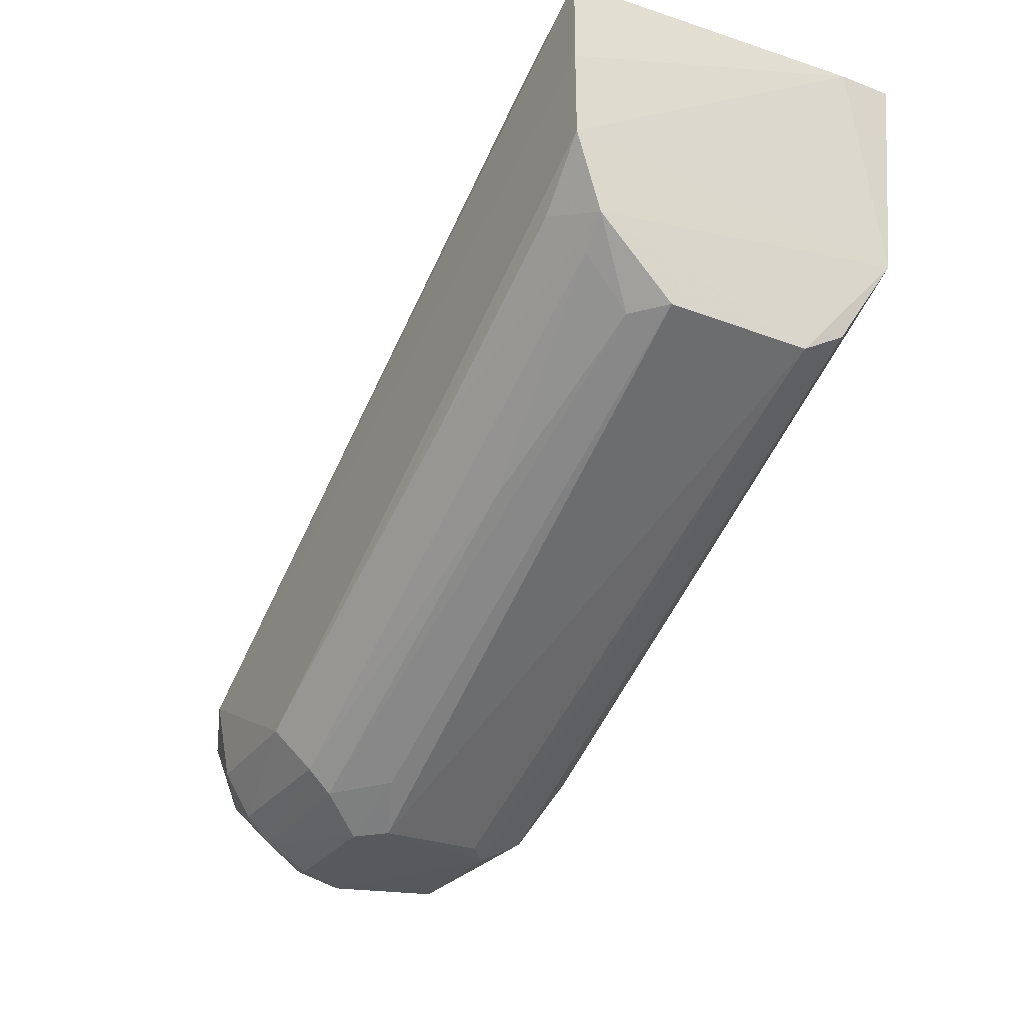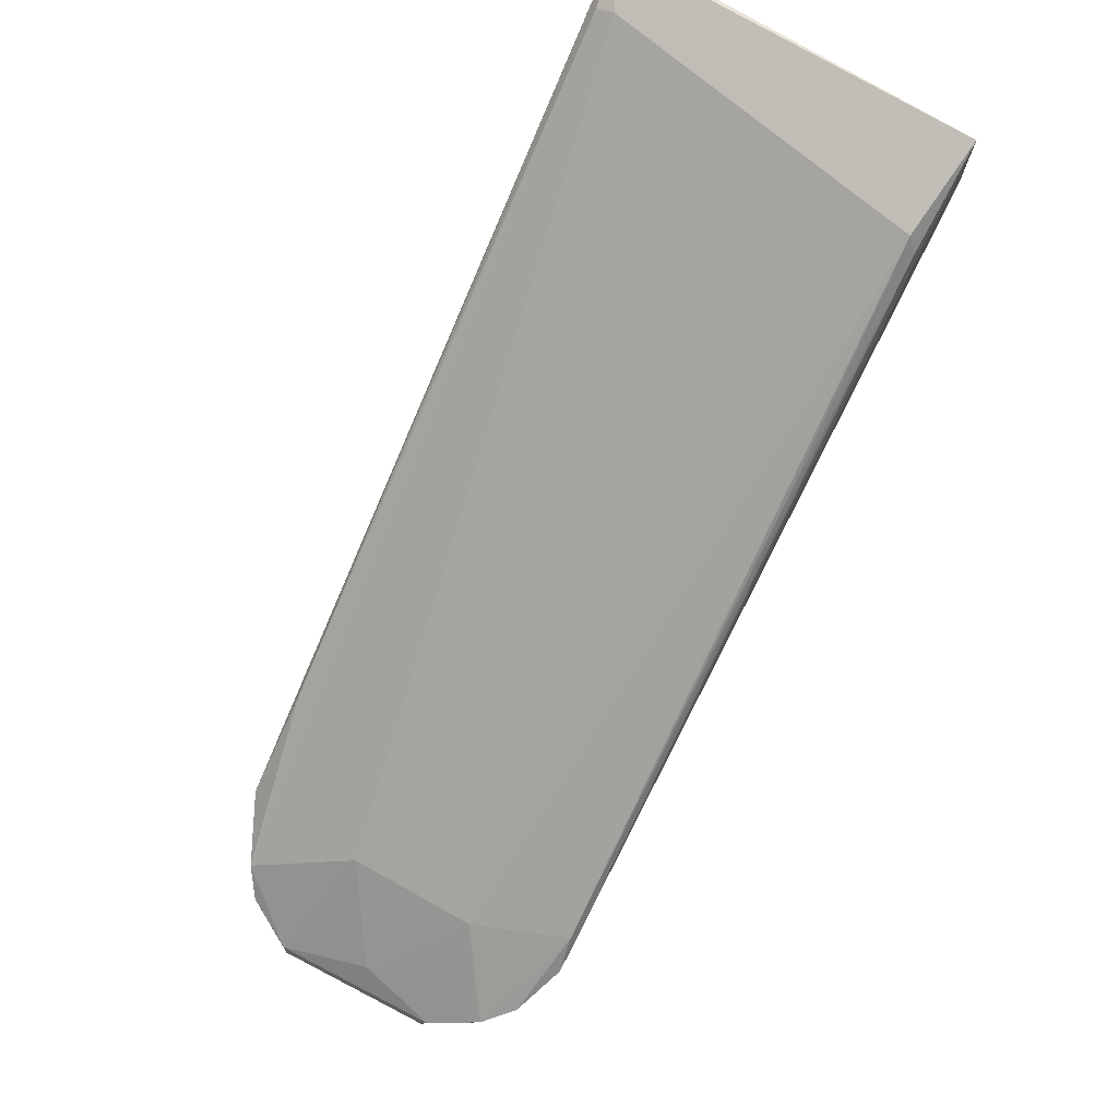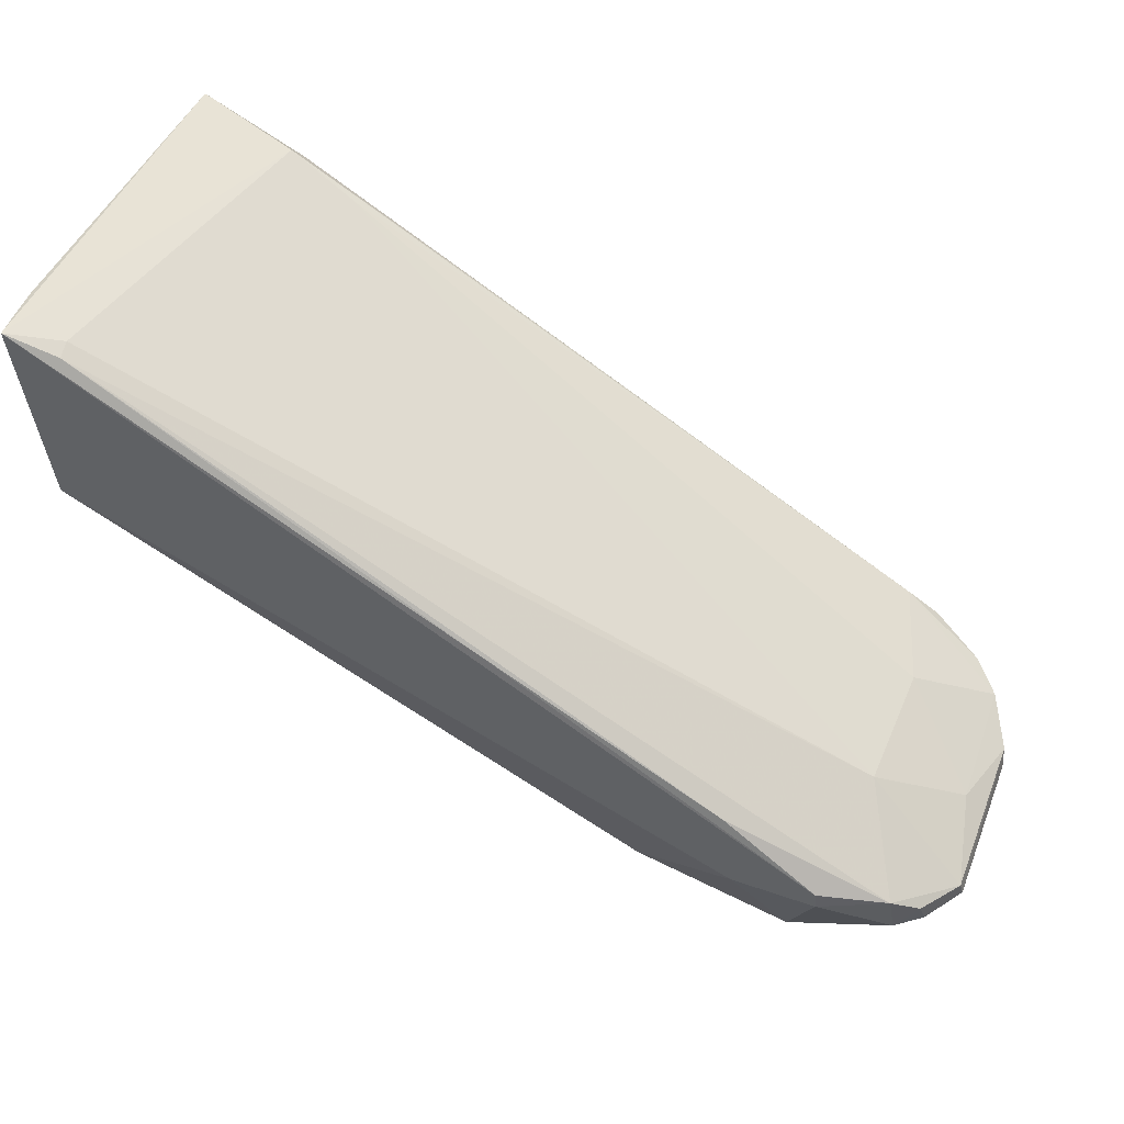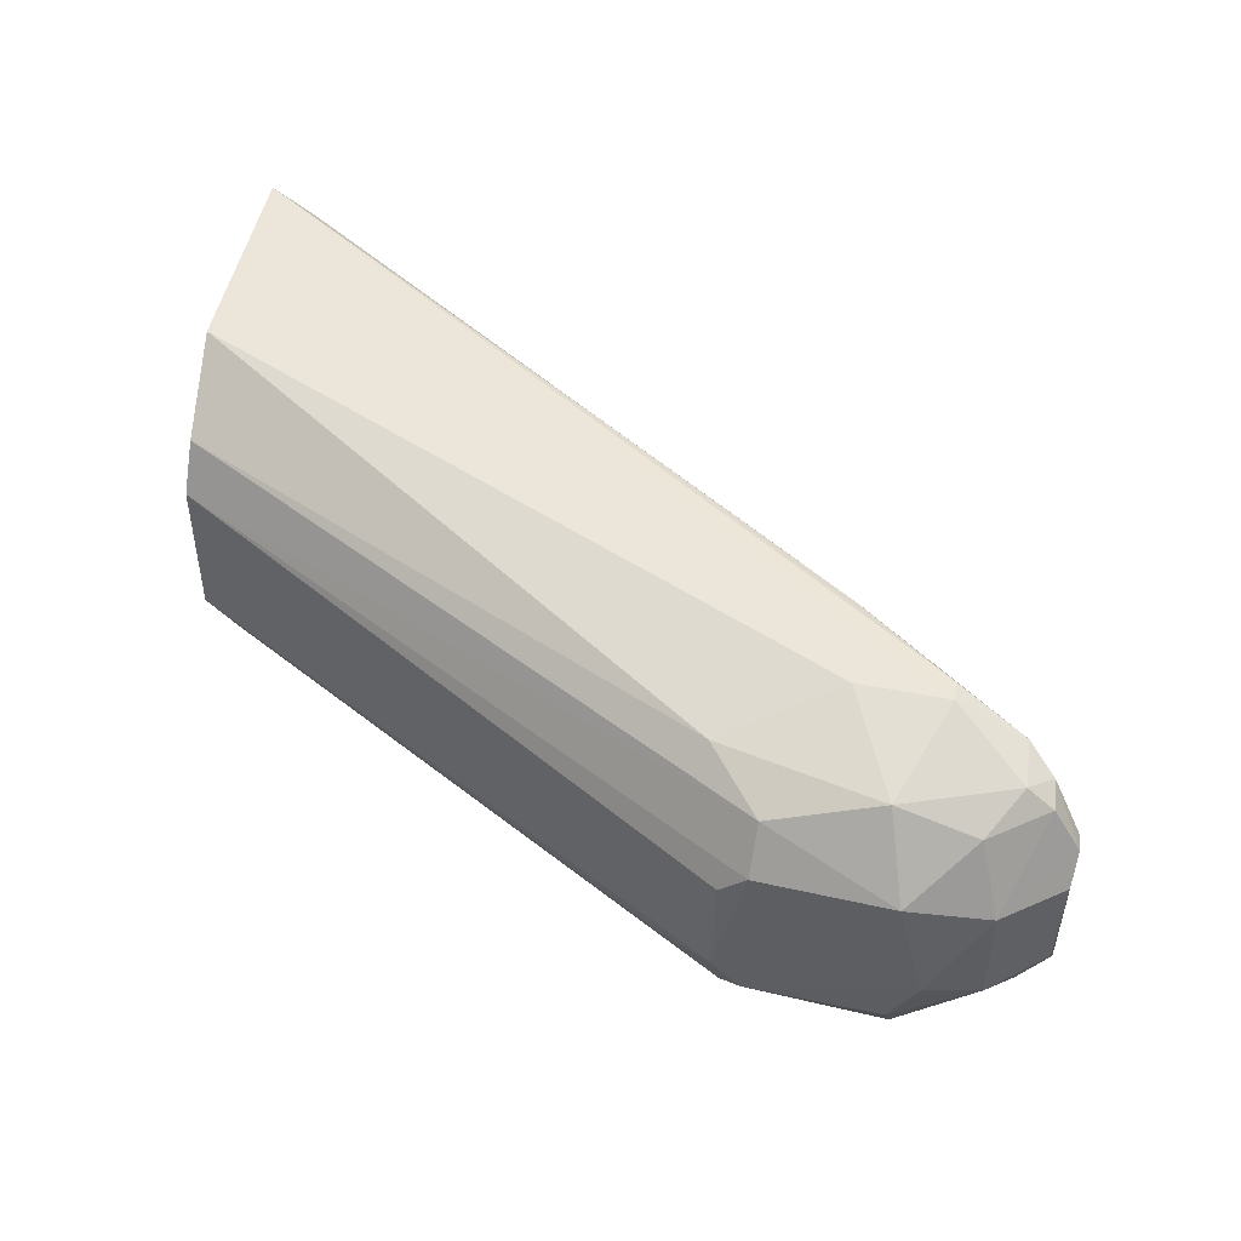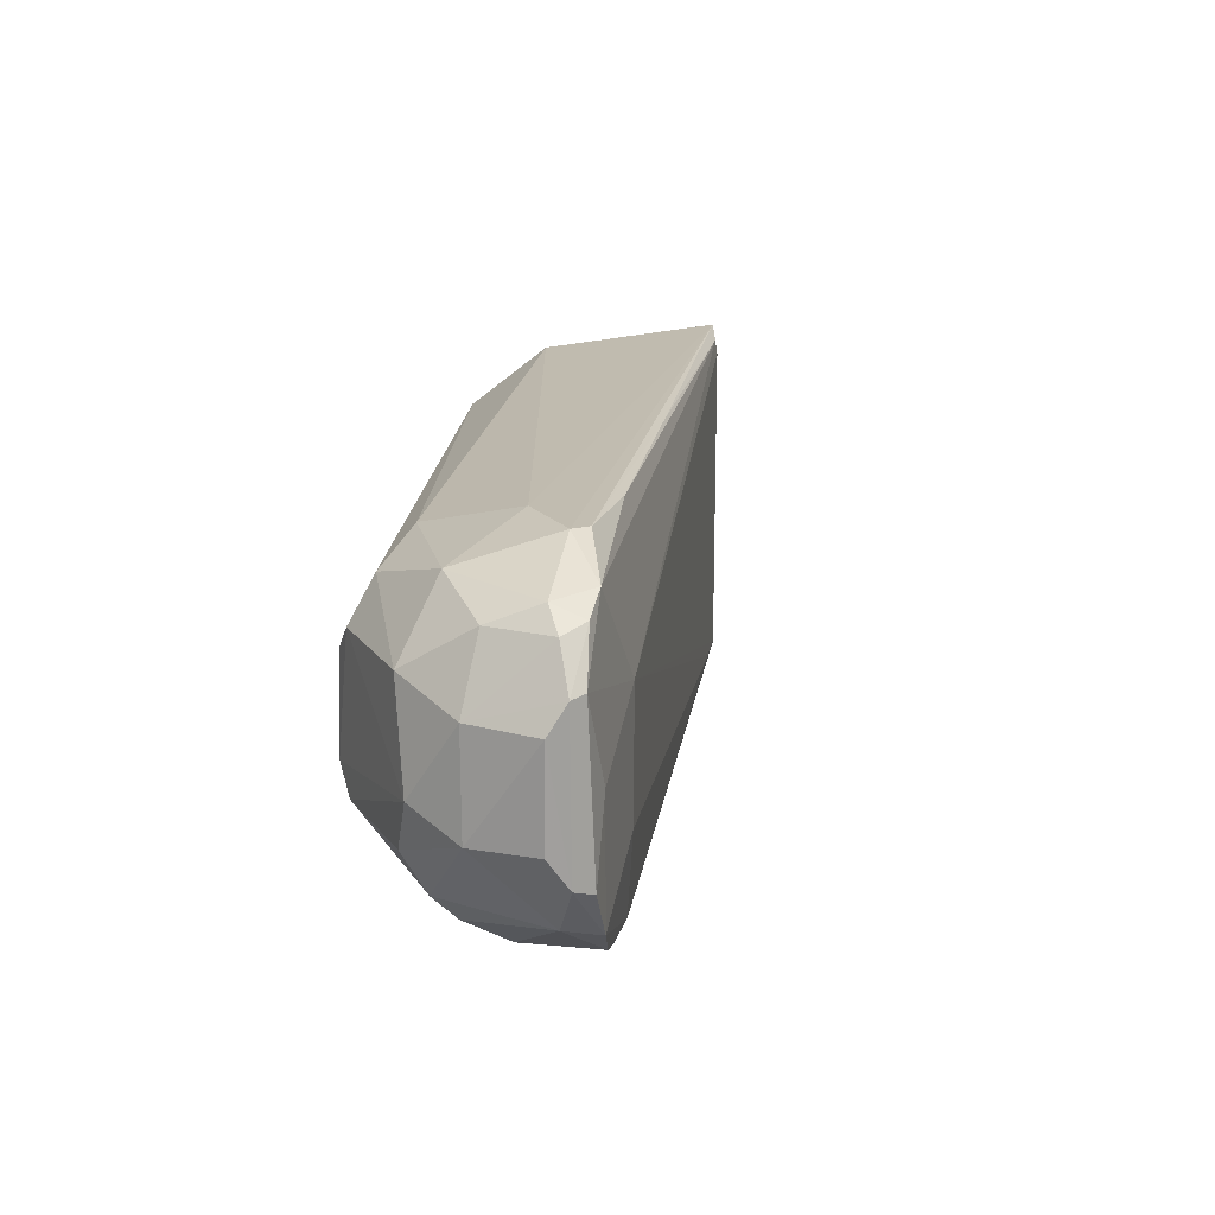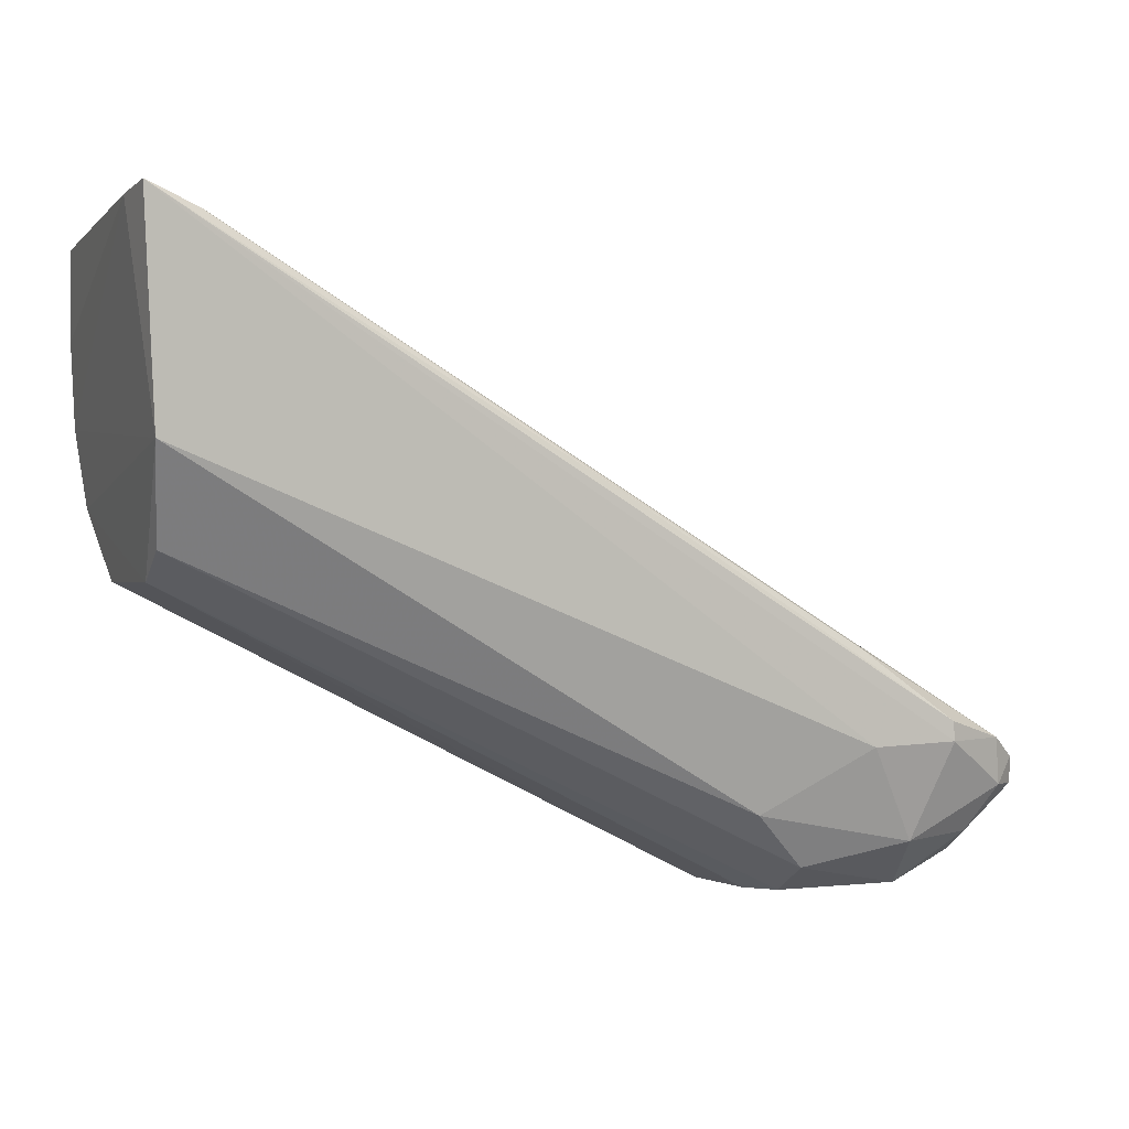
<metadata>
{"format":"obj","ext":"obj","renderer":"f3d","projection":"perspective","resolution":1024,"background":"white","views":[{"elev":-29.6,"azim":-119.3,"up":"+Y"},{"elev":76.1,"azim":118.1,"up":"+Y"},{"elev":50.9,"azim":21.9,"up":"+Y"},{"elev":47.6,"azim":15.1,"up":"+Z"},{"elev":16.6,"azim":67.6,"up":"+Z"},{"elev":0.0,"azim":-22.2,"up":"+Y"}]}
</metadata>
<code>
v 0.08028 -0.09577 0.02678
v 0.07678 -0.09235 0.02013
v 0.02659 -0.06426 0.02882
v 0.0232 -0.06293 0.02939
v 0.03016 -0.06579 0.005643
v 0.02368 -0.06384 0.004735
v 0.06918 -0.08975 0.02858
v 0.07575 -0.09446 0.0288
v 0.08401 -0.09807 0.02234
v 0.08423 -0.09912 0.02212
v 0.08386 -0.09751 0.01104
v 0.03071 -0.06678 0.004937
v 0.07672 -0.09356 0.004534
v 0.02642 -0.064 0.02768
v 0.05258 -0.08002 0.02889
v 0.06479 -0.1059 0.01326
v 0.0771 -0.1058 0.01506
v 0.06669 -0.1057 0.02185
v 0.06646 -0.09922 0.004992
v 0.02392 -0.07563 0.004872
v 0.02817 -0.0793 0.005114
v 0.08253 -0.09645 0.01643
v 0.07689 -0.09245 0.01135
v 0.08212 -0.09626 0.007777
v 0.03453 -0.06828 0.006054
v 0.0753 -0.1057 0.02189
v 0.07457 -0.09183 0.004872
v 0.02367 -0.06991 0.004697
v 0.02494 -0.08546 0.02193
v 0.02491 -0.08548 0.01199
v 0.07587 -0.09577 0.0288
v 0.08069 -0.09892 0.02639
v 0.07374 -0.1023 0.02675
v 0.08211 -0.09717 0.02557
v 0.06128 -0.1036 0.01171
v 0.02709 -0.08554 0.0101
v 0.06494 -0.1038 0.008656
v 0.04236 -0.08714 0.005163
v 0.02436 -0.08083 0.006733
v 0.06496 -0.1022 0.007078
v 0.02656 -0.08234 0.006962
v 0.07532 -0.1023 0.006898
v 0.08408 -0.09897 0.01151
v 0.08046 -0.1038 0.02036
v 0.06674 -0.1039 0.02492
v 0.06296 -0.1003 0.02653
v 0.02492 -0.08357 0.02497
v 0.07893 -0.102 0.02497
v 0.04688 -0.07575 0.005115
v 0.08027 -0.09536 0.005966
v 0.02291 -0.06327 0.02552
v 0.06494 -0.1057 0.0202
v 0.02406 -0.07732 0.0287
v 0.07011 -0.096 0.02877
v 0.08242 -0.09897 0.02499
v 0.06664 -0.1059 0.01146
v 0.07524 -0.1057 0.01159
v 0.08052 -0.1038 0.01341
v 0.08392 -0.1004 0.01355
v 0.04108 -0.09176 0.008757
v 0.07564 -0.09915 0.00512
v 0.07542 -0.104 0.008664
v 0.08412 -0.1004 0.0202
v 0.08219 -0.09897 0.008544
f 1 2 3
f 4 5 6
f 7 1 3
f 7 8 1
f 9 10 11
f 9 2 1
f 12 13 6
f 12 6 5
f 14 3 2
f 14 2 5
f 14 4 3
f 14 5 4
f 15 4 8
f 15 8 7
f 15 7 3
f 15 3 4
f 16 17 18
f 19 20 13
f 19 21 20
f 22 23 2
f 22 24 23
f 22 11 24
f 22 9 11
f 22 2 9
f 25 5 2
f 25 2 23
f 26 18 17
f 27 13 12
f 27 5 25
f 27 25 23
f 27 23 24
f 28 6 13
f 28 13 20
f 29 30 16
f 31 32 1
f 31 1 8
f 31 33 32
f 31 8 4
f 34 9 1
f 34 1 32
f 34 10 9
f 35 16 30
f 36 35 30
f 36 37 35
f 38 21 19
f 39 20 21
f 39 21 38
f 39 38 19
f 39 40 41
f 39 19 40
f 39 30 29
f 39 36 30
f 39 41 36
f 42 40 19
f 43 11 10
f 43 24 11
f 44 26 17
f 45 26 33
f 45 18 26
f 45 33 46
f 45 46 47
f 45 29 18
f 45 47 29
f 48 32 33
f 48 33 26
f 48 26 44
f 49 27 12
f 49 12 5
f 49 5 27
f 50 27 24
f 50 13 27
f 51 28 20
f 51 4 6
f 51 6 28
f 52 29 16
f 52 16 18
f 52 18 29
f 53 47 46
f 53 4 51
f 53 29 47
f 53 39 29
f 53 51 20
f 53 20 39
f 54 46 33
f 54 33 31
f 54 53 46
f 54 31 4
f 54 4 53
f 55 34 32
f 55 10 34
f 55 32 48
f 55 48 44
f 55 44 10
f 56 35 37
f 56 16 35
f 56 57 17
f 56 17 16
f 58 17 57
f 58 44 17
f 58 43 59
f 60 36 41
f 60 37 36
f 60 40 37
f 60 41 40
f 61 42 19
f 61 19 13
f 61 13 50
f 62 37 40
f 62 40 42
f 62 56 37
f 62 57 56
f 62 58 57
f 63 43 10
f 63 59 43
f 63 10 44
f 63 58 59
f 63 44 58
f 64 24 43
f 64 42 61
f 64 61 50
f 64 50 24
f 64 62 42
f 64 43 58
f 64 58 62

</code>
